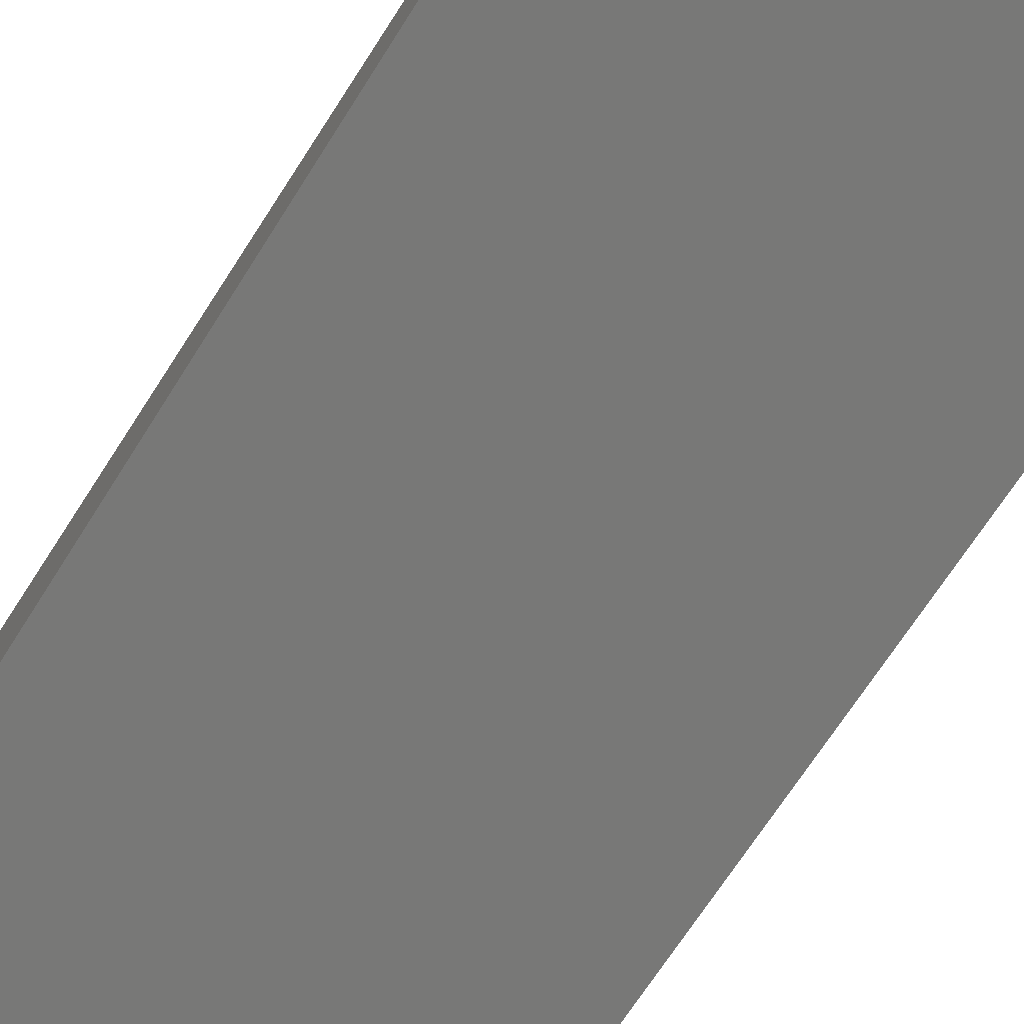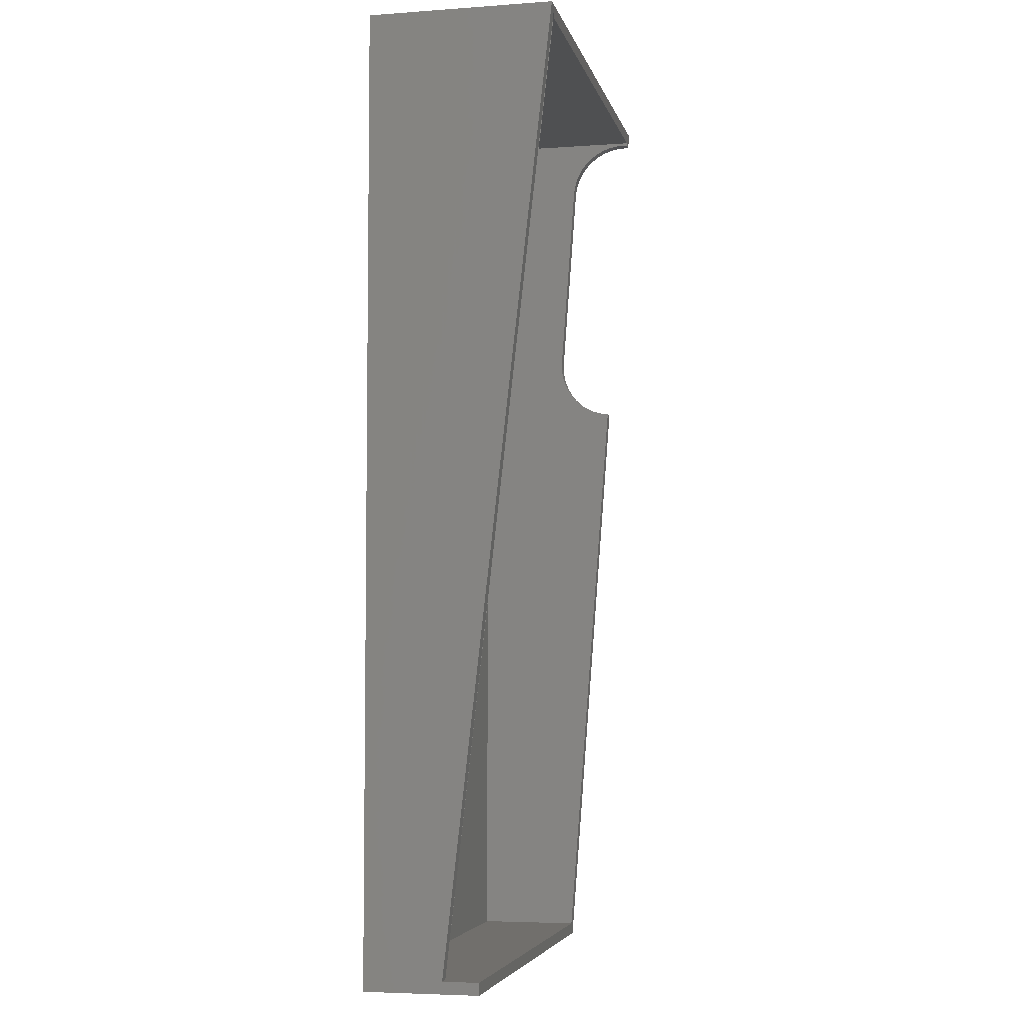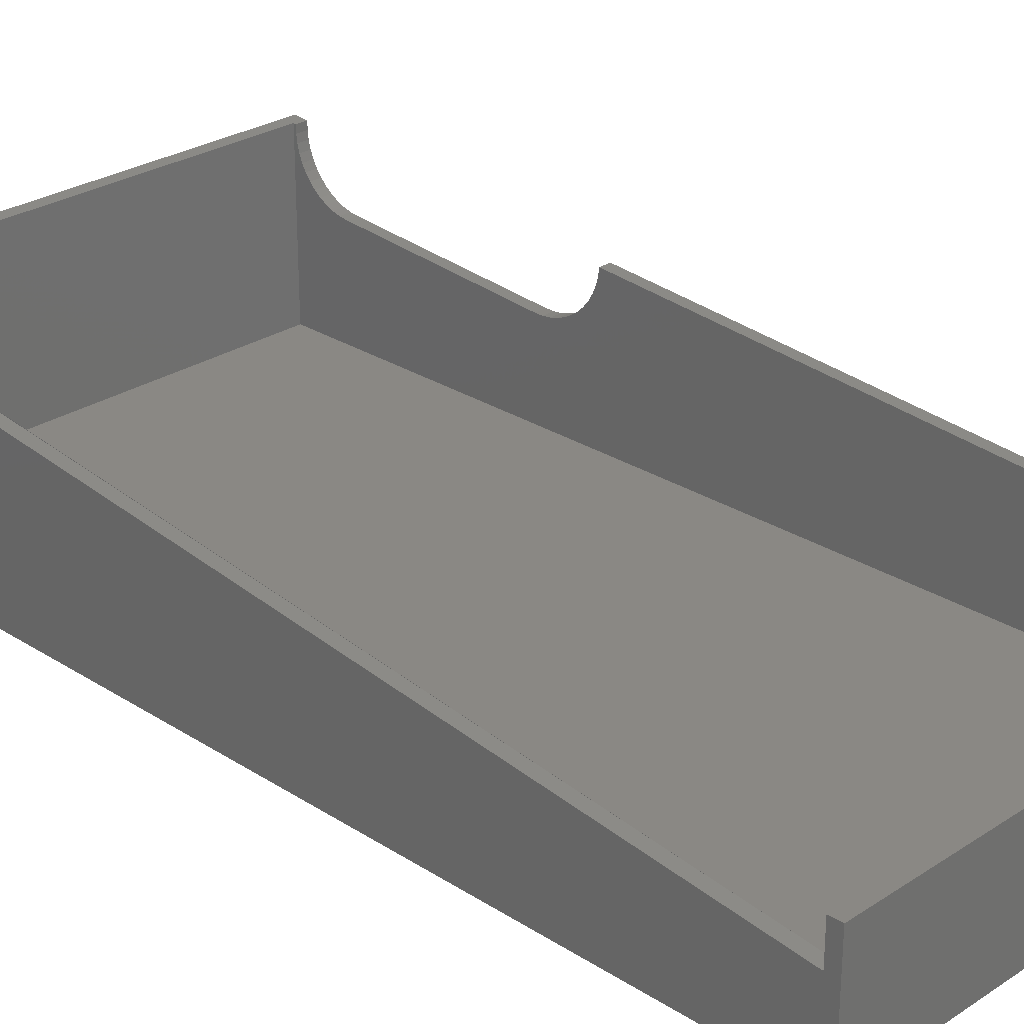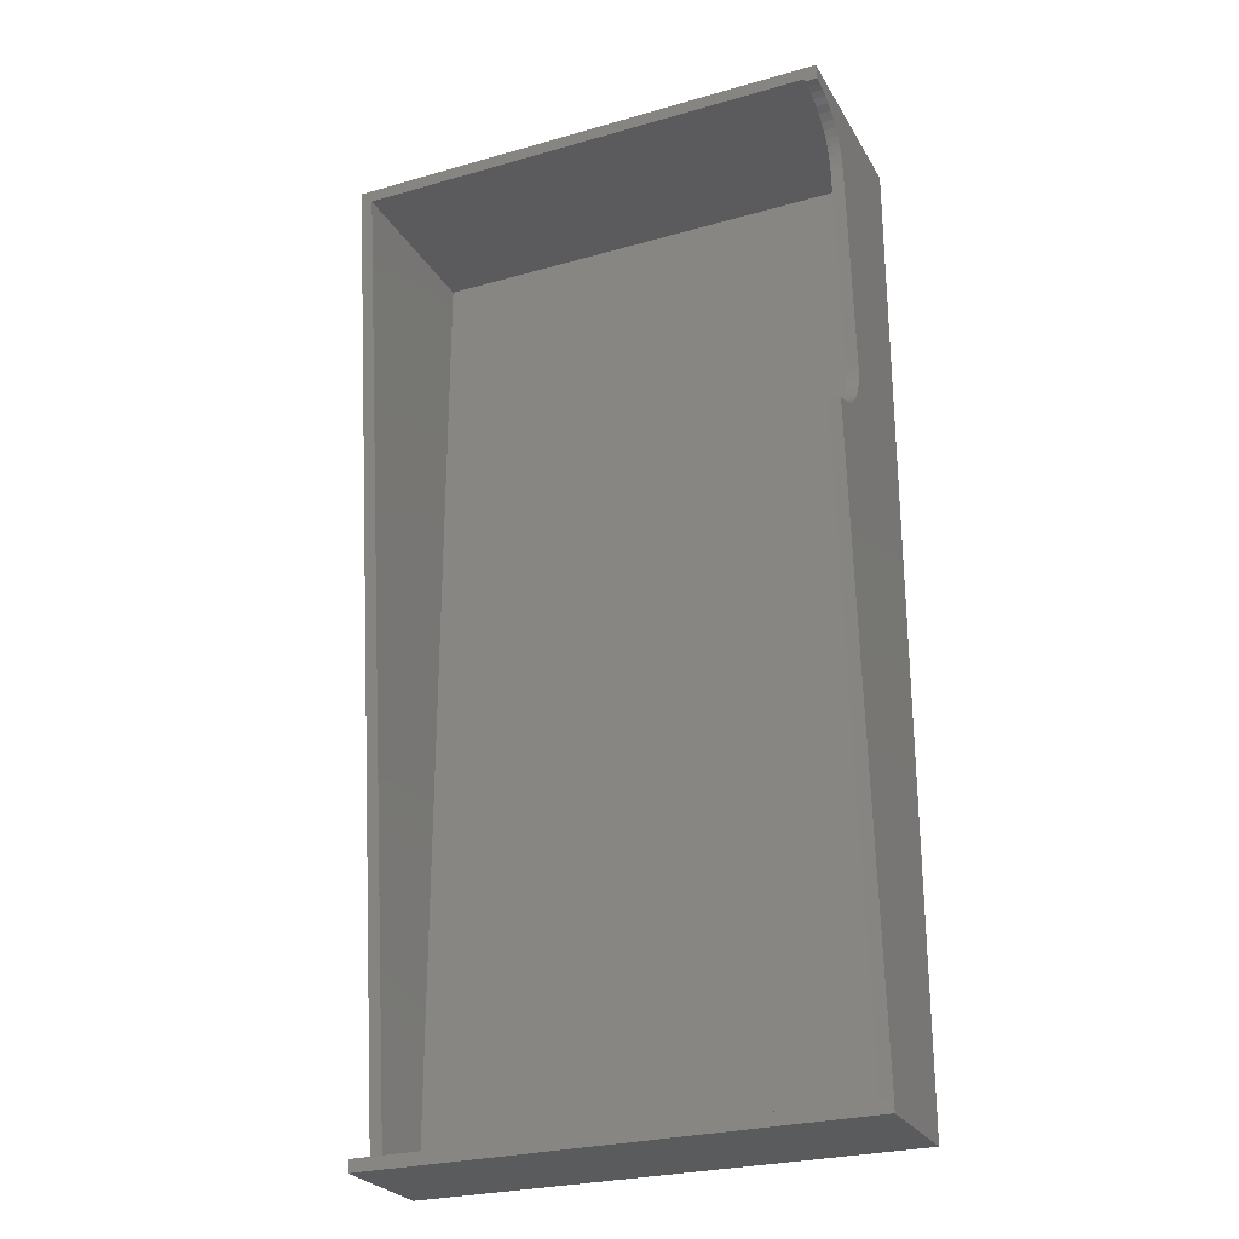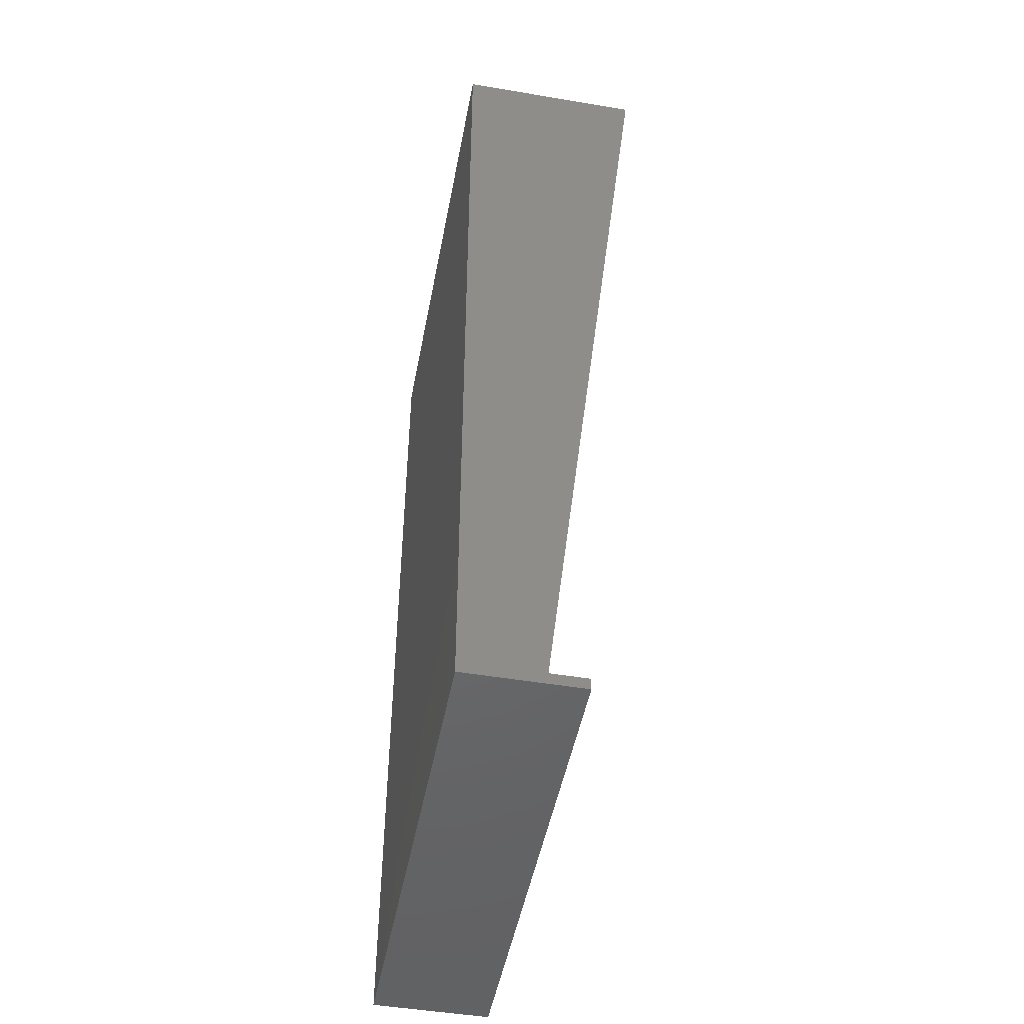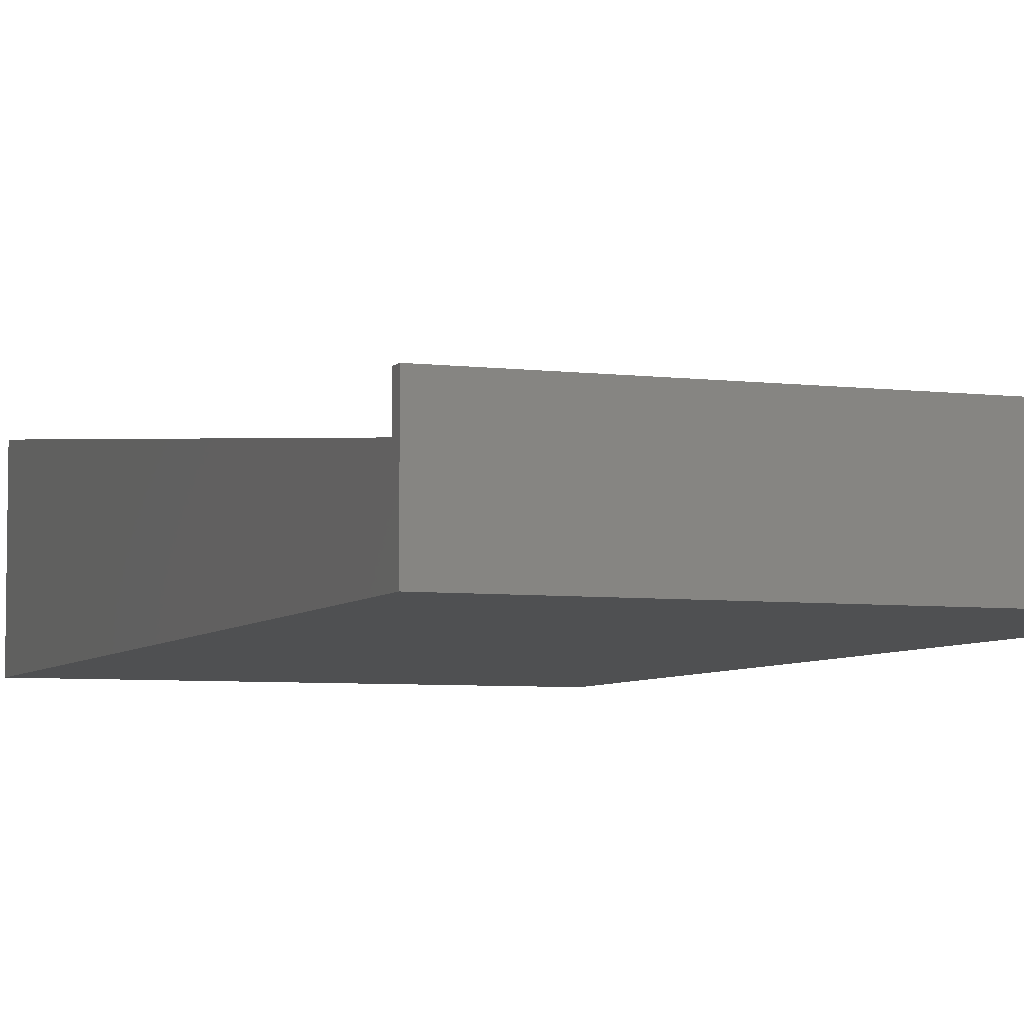
<metadata>
{"format":"stl","ext":"stl","renderer":"f3d","projection":"perspective","resolution":1024,"background":"white","views":[{"elev":-70.6,"azim":147.4,"up":"+Y"},{"elev":-5.1,"azim":102.5,"up":"+Z"},{"elev":27.2,"azim":134.7,"up":"+Y"},{"elev":-26.5,"azim":-155.9,"up":"+Z"},{"elev":-48.3,"azim":79.3,"up":"+Z"},{"elev":-5.7,"azim":159.4,"up":"+Y"}]}
</metadata>
<code>
# stl→obj: 205 verts, 292 faces
v -15.2 -5.759 -22.6
v -15.2 -4.111 -0.6872
v -15.2 -11.6 -0.8
v -16 -5.46 -19.09
v -16 -5.759 -22.6
v -16 -5.456 -18.56
v -16 -5.396 -19.62
v -16 -5.265 -20.13
v -16 -5.066 -20.62
v -16 -4.806 -21.08
v -16 -4.488 -21.51
v -16 -4.117 -21.89
v -16 -3.7 -22.21
v -16 -3.244 -22.48
v -16 -2.757 -22.69
v -16 -2.247 -22.83
v -16 -1.722 -22.9
v -15.2 -5.456 -18.56
v -15.2 -5.46 -19.09
v -15.2 -5.396 -19.62
v -15.2 -5.265 -20.13
v -15.2 -5.066 -20.62
v -15.2 -4.806 -21.08
v -15.2 -4.488 -21.51
v -15.2 -4.117 -21.89
v -15.2 -3.7 -22.21
v -15.2 -3.244 -22.48
v -15.2 -2.757 -22.69
v -15.2 -2.247 -22.83
v -15.2 -1.722 -22.9
v -16 -0.6039 -0.9859
v -16 -4.111 -0.6873
v -16 -0.0745 -0.9908
v -16 -1.129 -1.05
v -16 -1.643 -1.182
v -16 -2.134 -1.38
v -16 -2.595 -1.64
v -16 -3.018 -1.959
v -16 -3.396 -2.329
v -16 -3.722 -2.746
v -16 -3.991 -3.202
v -16 -4.199 -3.69
v -16 -4.34 -4.2
v -16 -4.415 -4.724
v -15.2 -0.0745 -0.9908
v -15.2 -0.6039 -0.9859
v -15.2 -1.129 -1.05
v -15.2 -1.643 -1.182
v -15.2 -2.134 -1.38
v -15.2 -2.595 -1.64
v -15.2 -3.018 -1.959
v -15.2 -3.396 -2.329
v -15.2 -3.722 -2.746
v -15.2 -3.991 -3.202
v -15.2 -4.199 -3.69
v -15.2 -4.34 -4.2
v -15.2 -4.415 -4.724
v -16 -4.8 -63.2
v -16 -12.4 -64
v -16 -12.4 0
v 16 -12.4 -63.2
v 16 -12.4 -64
v 16 -4.8 -64
v 16 -4.8 -63.2
v 15.2 -7.2 -63.2
v 16 -7.2 -63.2
v 15.2 -4.8 -63.2
v 16 -12.4 0
v 16 0 0
v -15.2 -11.6 -63.2
v -15.2 -4.8 -63.2
v -15.2 -4.111 -0.6873
v 15.2 -11.6 -63.2
v 15.2 -11.6 -0.8
v 15.2 -0.06 -0.8
v -16 -4.8 -64
v -16 -4.111 -0.6872
v -16 -12.44 0
v -16 0 0
v -16 -0.0745 -0.9906
v -15.2 -0.0745 -0.9906
v -15.2 -0.0553 -0.8
v 15.2 0 0
v -15.2 -5.455 -18.56
v -16 -5.455 -18.56
v 15.2 -0.06 -0.7978
v -15.2 -0.06 -0.7978
v -15.2 0 0
v 15.2 -0.0553 -0.8
v 8.485 -12.4 -24.49
v 11.09 -12.4 -20.59
v 5.543 -12.4 -18.3
v 4.243 -12.4 -20.24
v 12 -12.4 -16
v 6 -12.4 -16
v 11.09 -12.4 -11.41
v 5.543 -12.4 -13.7
v 8.485 -12.4 -7.515
v 4.243 -12.4 -11.76
v 4.592 -12.4 -4.913
v 2.296 -12.4 -10.46
v 0 -12.4 -4
v 0 -12.4 -10
v -4.592 -12.4 -4.913
v -2.296 -12.4 -10.46
v -8.485 -12.4 -7.515
v -4.243 -12.4 -11.76
v -11.09 -12.4 -11.41
v -5.543 -12.4 -13.7
v -12 -12.4 -16
v -6 -12.4 -16
v -11.09 -12.4 -20.59
v -5.543 -12.4 -18.3
v -8.485 -12.4 -24.49
v -4.243 -12.4 -20.24
v 0 -12.4 -16
v 9.051 -12.4 -25.05
v 10.15 -12.4 -23.79
v 8.885 -12.4 -22.82
v 7.92 -12.4 -23.92
v 11.08 -12.4 -22.4
v 9.699 -12.4 -21.6
v 11.83 -12.4 -20.9
v 10.35 -12.4 -20.29
v 12.36 -12.4 -19.31
v 10.82 -12.4 -18.9
v 12.69 -12.4 -17.67
v 11.1 -12.4 -17.46
v 12.8 -12.4 -16
v 11.2 -12.4 -16
v 12.69 -12.4 -14.33
v 11.1 -12.4 -14.54
v 12.36 -12.4 -12.69
v 10.82 -12.4 -13.1
v 11.83 -12.4 -11.1
v 10.35 -12.4 -11.71
v 11.08 -12.4 -9.6
v 9.699 -12.4 -10.4
v 10.15 -12.4 -8.208
v 8.885 -12.4 -9.182
v 9.051 -12.4 -6.949
v 7.92 -12.4 -8.081
v 7.792 -12.4 -5.846
v 6.818 -12.4 -7.115
v 6.4 -12.4 -4.915
v 5.6 -12.4 -6.301
v 4.898 -12.4 -4.174
v 4.286 -12.4 -5.652
v 3.313 -12.4 -3.636
v 2.898 -12.4 -5.182
v 1.671 -12.4 -3.309
v 1.462 -12.4 -4.895
v 0 -12.4 -3.2
v 0 -12.4 -4.8
v -1.671 -12.4 -3.309
v -1.462 -12.4 -4.895
v -3.313 -12.4 -3.636
v -2.898 -12.4 -5.182
v -4.898 -12.4 -4.174
v -4.286 -12.4 -5.652
v -6.4 -12.4 -4.915
v -5.6 -12.4 -6.301
v -7.792 -12.4 -5.846
v -6.818 -12.4 -7.115
v -9.051 -12.4 -6.949
v -7.92 -12.4 -8.081
v -10.15 -12.4 -8.208
v -8.885 -12.4 -9.182
v -11.08 -12.4 -9.6
v -9.699 -12.4 -10.4
v -11.83 -12.4 -11.1
v -10.35 -12.4 -11.71
v -12.36 -12.4 -12.69
v -10.82 -12.4 -13.1
v -12.69 -12.4 -14.33
v -11.1 -12.4 -14.54
v -12.8 -12.4 -16
v -11.2 -12.4 -16
v -12.69 -12.4 -17.67
v -11.1 -12.4 -17.46
v -12.36 -12.4 -19.31
v -10.82 -12.4 -18.9
v -11.83 -12.4 -20.9
v -10.35 -12.4 -20.29
v -11.08 -12.4 -22.4
v -9.699 -12.4 -21.6
v -10.15 -12.4 -23.79
v -8.885 -12.4 -22.82
v -9.051 -12.4 -25.05
v -7.92 -12.4 -23.92
v 12.8 -12.4 -3.2
v 10.16 -12.4 -8.207
v 7.793 -12.4 -5.845
v 4.899 -12.4 -4.174
v 1.67 -12.4 -3.31
v -12.8 -12.4 -3.2
v -1.67 -12.4 -3.31
v -4.899 -12.4 -4.174
v -7.793 -12.4 -5.845
v -10.16 -12.4 -8.207
v -12.8 -12.4 -28.8
v -10.16 -12.4 -23.79
v 12.8 -12.4 -28.8
v 10.16 -12.4 -23.79
v 0 -12.4 -28.8
f 1 2 3
f 4 5 6
f 7 5 4
f 8 5 7
f 9 5 8
f 10 5 9
f 11 5 10
f 12 5 11
f 13 5 12
f 14 5 13
f 15 5 14
f 16 5 15
f 17 5 16
f 4 6 18
f 18 19 4
f 7 4 19
f 19 20 7
f 8 7 20
f 20 21 8
f 9 8 21
f 21 22 9
f 10 9 22
f 22 23 10
f 11 10 23
f 23 24 11
f 12 11 24
f 24 25 12
f 13 12 25
f 25 26 13
f 14 13 26
f 26 27 14
f 15 14 27
f 27 28 15
f 16 15 28
f 28 29 16
f 17 16 29
f 29 30 17
f 31 32 33
f 34 32 31
f 35 32 34
f 36 32 35
f 37 32 36
f 38 32 37
f 39 32 38
f 40 32 39
f 41 32 40
f 42 32 41
f 43 32 42
f 44 32 43
f 31 33 45
f 45 46 31
f 34 31 46
f 46 47 34
f 35 34 47
f 47 48 35
f 36 35 48
f 48 49 36
f 37 36 49
f 49 50 37
f 38 37 50
f 50 51 38
f 39 38 51
f 51 52 39
f 40 39 52
f 52 53 40
f 41 40 53
f 53 54 41
f 42 41 54
f 54 55 42
f 43 42 55
f 55 56 43
f 44 43 56
f 56 57 44
f 5 58 59
f 59 60 5
f 61 62 63
f 63 64 61
f 65 66 64
f 64 67 65
f 68 61 66
f 66 69 68
f 70 71 1
f 1 3 70
f 19 18 1
f 20 19 1
f 21 20 1
f 22 21 1
f 23 22 1
f 24 23 1
f 25 24 1
f 26 25 1
f 27 26 1
f 28 27 1
f 29 28 1
f 30 29 1
f 46 45 72
f 47 46 72
f 48 47 72
f 49 48 72
f 50 49 72
f 51 50 72
f 52 51 72
f 53 52 72
f 54 53 72
f 55 54 72
f 56 55 72
f 57 56 72
f 1 71 30
f 65 73 74
f 74 75 65
f 17 58 5
f 59 58 76
f 77 78 79
f 79 80 77
f 81 82 2
f 60 77 5
f 73 70 3
f 3 74 73
f 30 71 58
f 58 17 30
f 83 69 66
f 66 65 83
f 44 57 84
f 84 85 44
f 83 86 87
f 87 88 83
f 76 58 64
f 64 63 76
f 88 81 80
f 80 79 88
f 67 71 70
f 70 73 67
f 89 74 3
f 3 82 89
f 60 68 69
f 69 79 60
f 62 59 76
f 76 63 62
f 90 91 92
f 92 93 90
f 91 94 95
f 95 92 91
f 94 96 97
f 97 95 94
f 96 98 99
f 99 97 96
f 98 100 101
f 101 99 98
f 100 102 103
f 103 101 100
f 102 104 105
f 105 103 102
f 104 106 107
f 107 105 104
f 106 108 109
f 109 107 106
f 108 110 111
f 111 109 108
f 110 112 113
f 113 111 110
f 112 114 115
f 115 113 112
f 116 93 92
f 116 92 95
f 116 95 97
f 116 97 99
f 116 99 101
f 116 101 103
f 116 103 105
f 116 105 107
f 116 107 109
f 116 109 111
f 116 111 113
f 116 113 115
f 117 118 119
f 119 120 117
f 118 121 122
f 122 119 118
f 121 123 124
f 124 122 121
f 123 125 126
f 126 124 123
f 125 127 128
f 128 126 125
f 127 129 130
f 130 128 127
f 129 131 132
f 132 130 129
f 131 133 134
f 134 132 131
f 133 135 136
f 136 134 133
f 135 137 138
f 138 136 135
f 137 139 140
f 140 138 137
f 139 141 142
f 142 140 139
f 141 143 144
f 144 142 141
f 143 145 146
f 146 144 143
f 145 147 148
f 148 146 145
f 147 149 150
f 150 148 147
f 149 151 152
f 152 150 149
f 151 153 154
f 154 152 151
f 153 155 156
f 156 154 153
f 155 157 158
f 158 156 155
f 157 159 160
f 160 158 157
f 159 161 162
f 162 160 159
f 161 163 164
f 164 162 161
f 163 165 166
f 166 164 163
f 165 167 168
f 168 166 165
f 167 169 170
f 170 168 167
f 169 171 172
f 172 170 169
f 171 173 174
f 174 172 171
f 173 175 176
f 176 174 173
f 175 177 178
f 178 176 175
f 177 179 180
f 180 178 177
f 179 181 182
f 182 180 179
f 181 183 184
f 184 182 181
f 183 185 186
f 186 184 183
f 185 187 188
f 188 186 185
f 187 189 190
f 190 188 187
f 191 131 129
f 191 133 131
f 191 135 133
f 191 137 135
f 191 192 137
f 191 141 192
f 191 193 141
f 191 145 193
f 191 194 145
f 191 149 194
f 191 195 149
f 191 153 195
f 196 197 153
f 196 157 197
f 196 198 157
f 196 161 198
f 196 199 161
f 196 165 199
f 196 200 165
f 196 169 200
f 196 171 169
f 196 173 171
f 196 175 173
f 196 177 175
f 179 177 201
f 181 179 201
f 183 181 201
f 185 183 201
f 202 185 201
f 189 202 201
f 127 203 129
f 125 203 127
f 123 203 125
f 121 203 123
f 204 203 121
f 117 203 204
f 201 205 116
f 116 205 203
f 196 191 68
f 68 60 196
f 68 191 203
f 203 62 68
f 59 62 203
f 203 201 59
f 196 60 59
f 59 201 196

</code>
